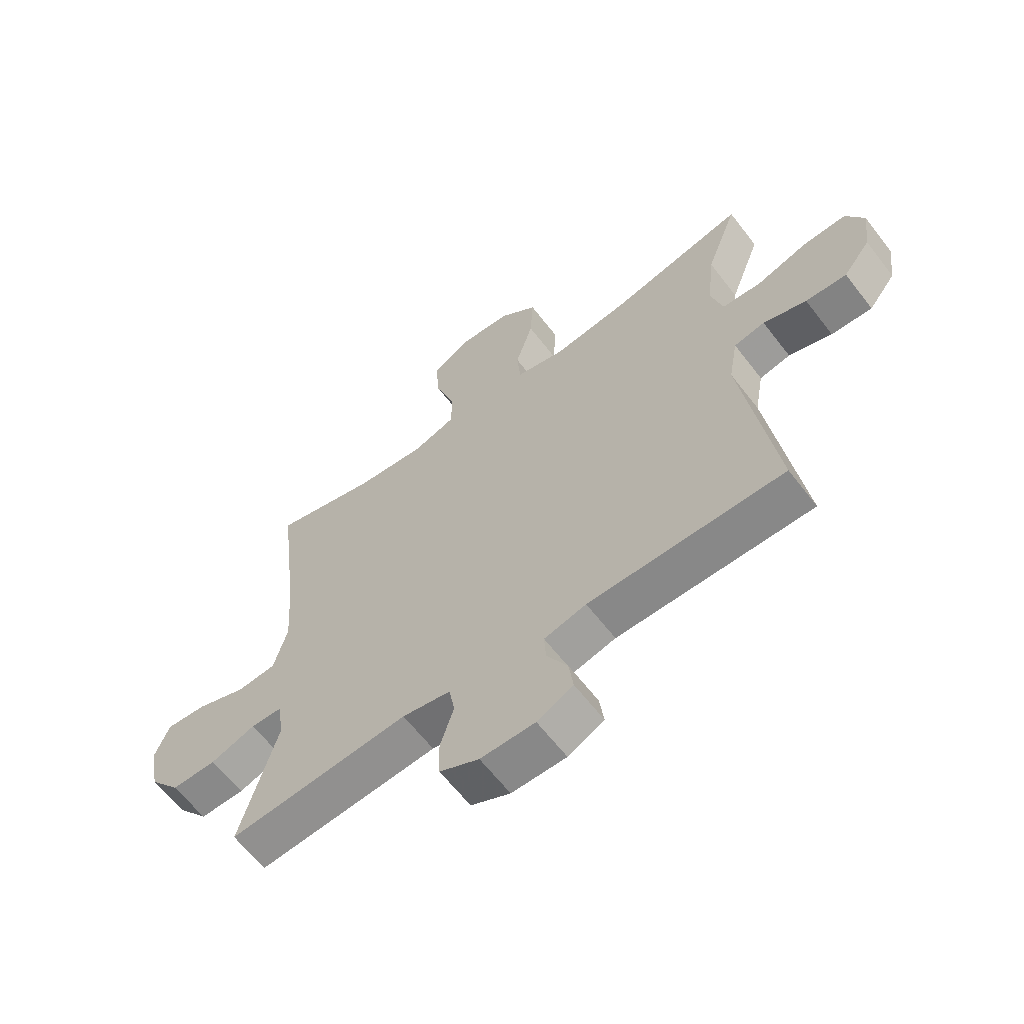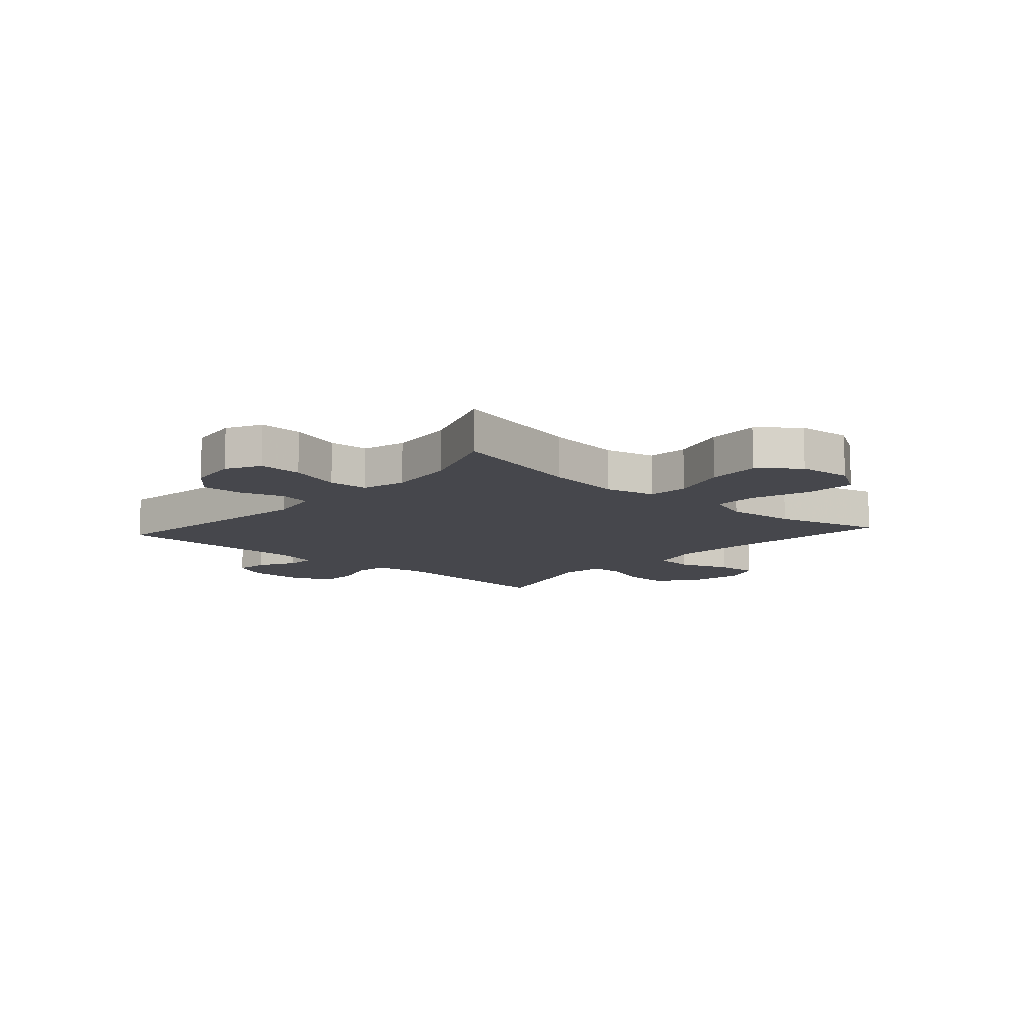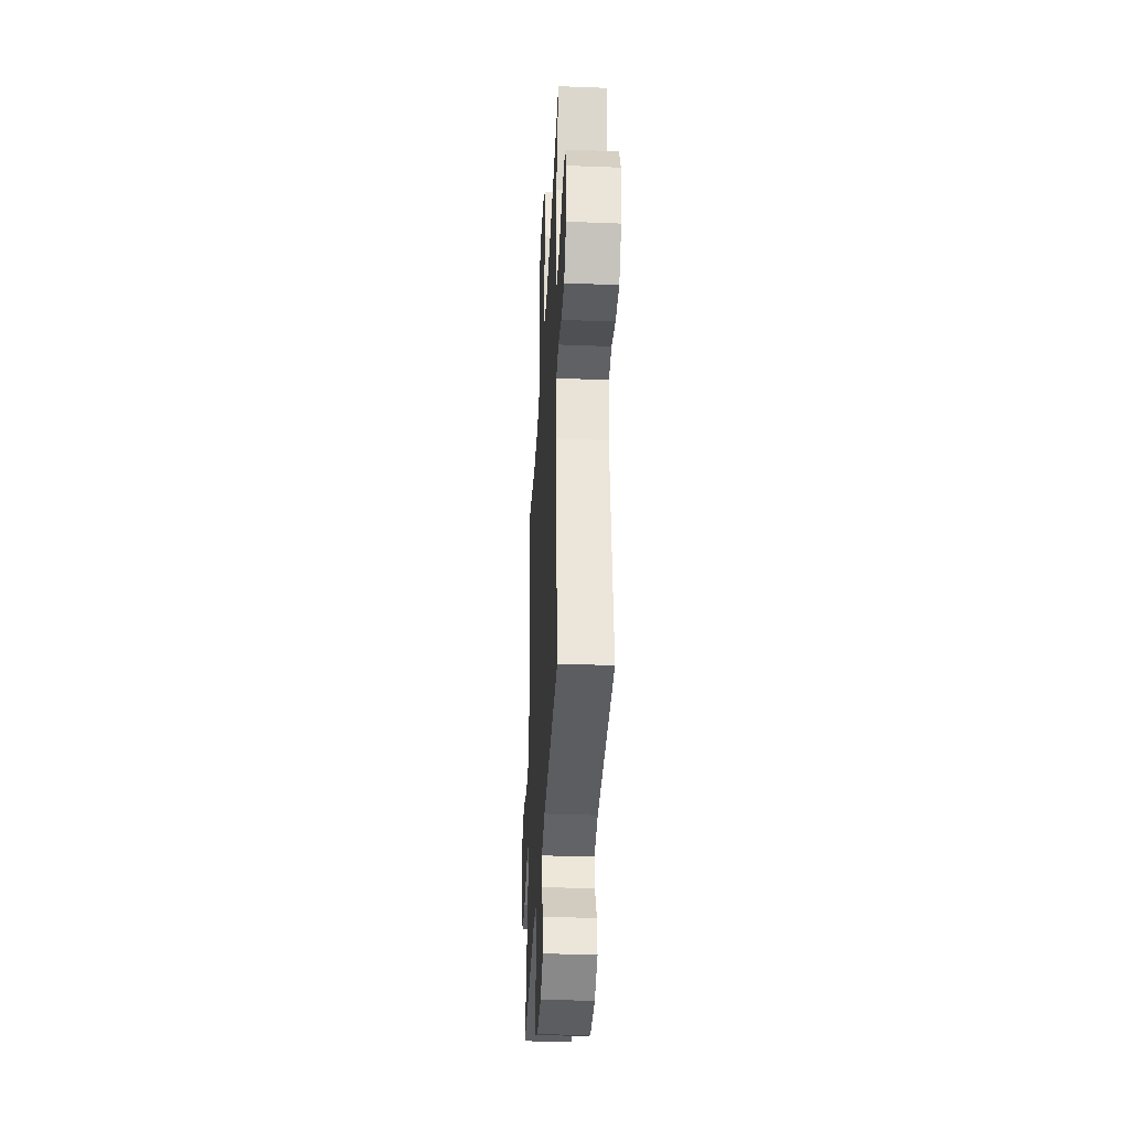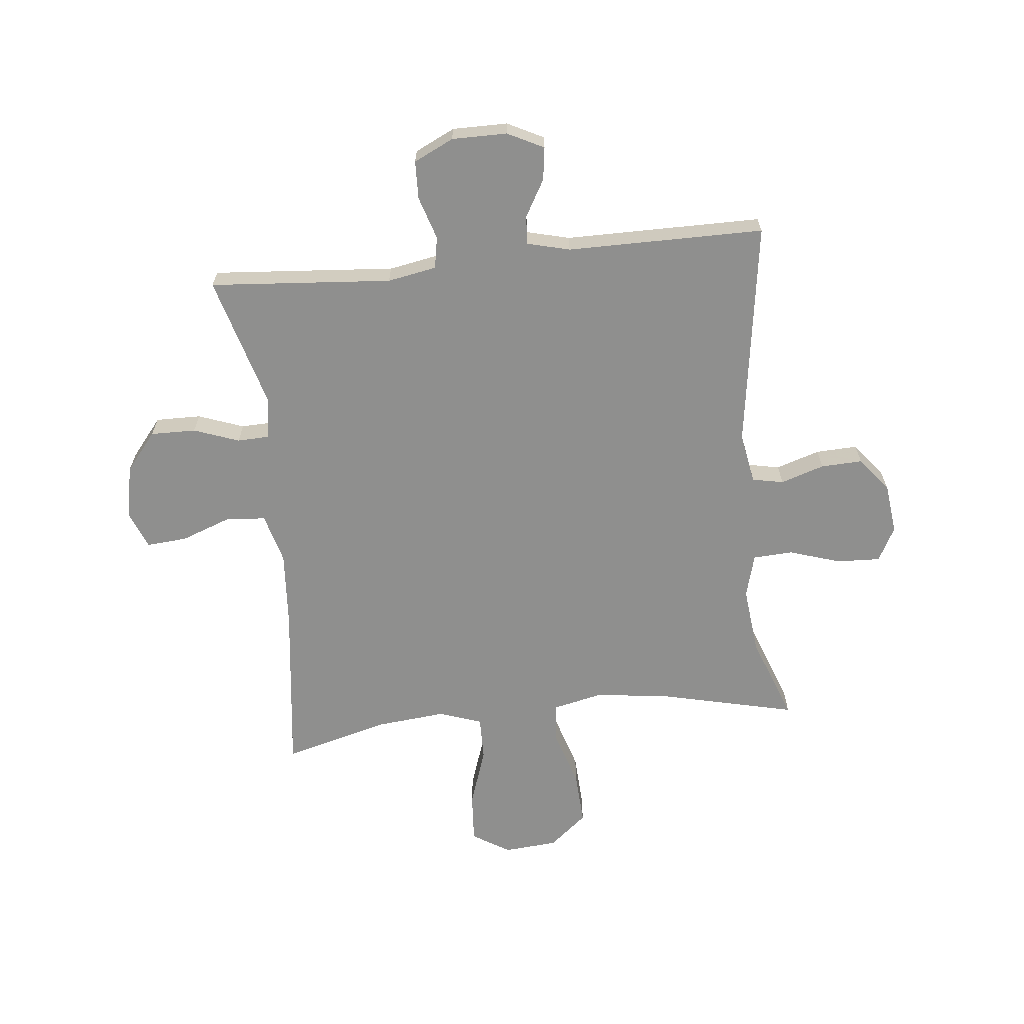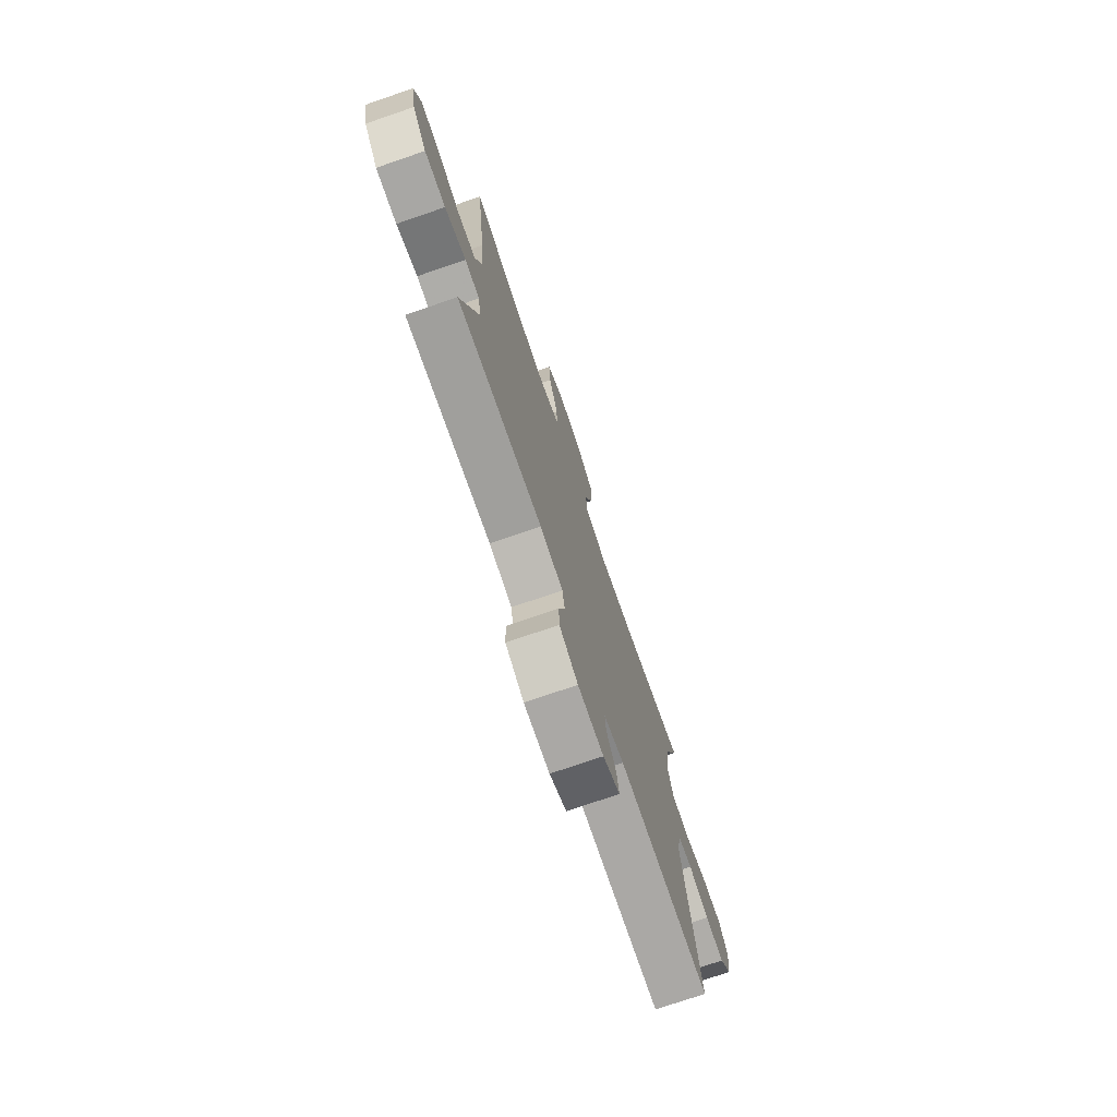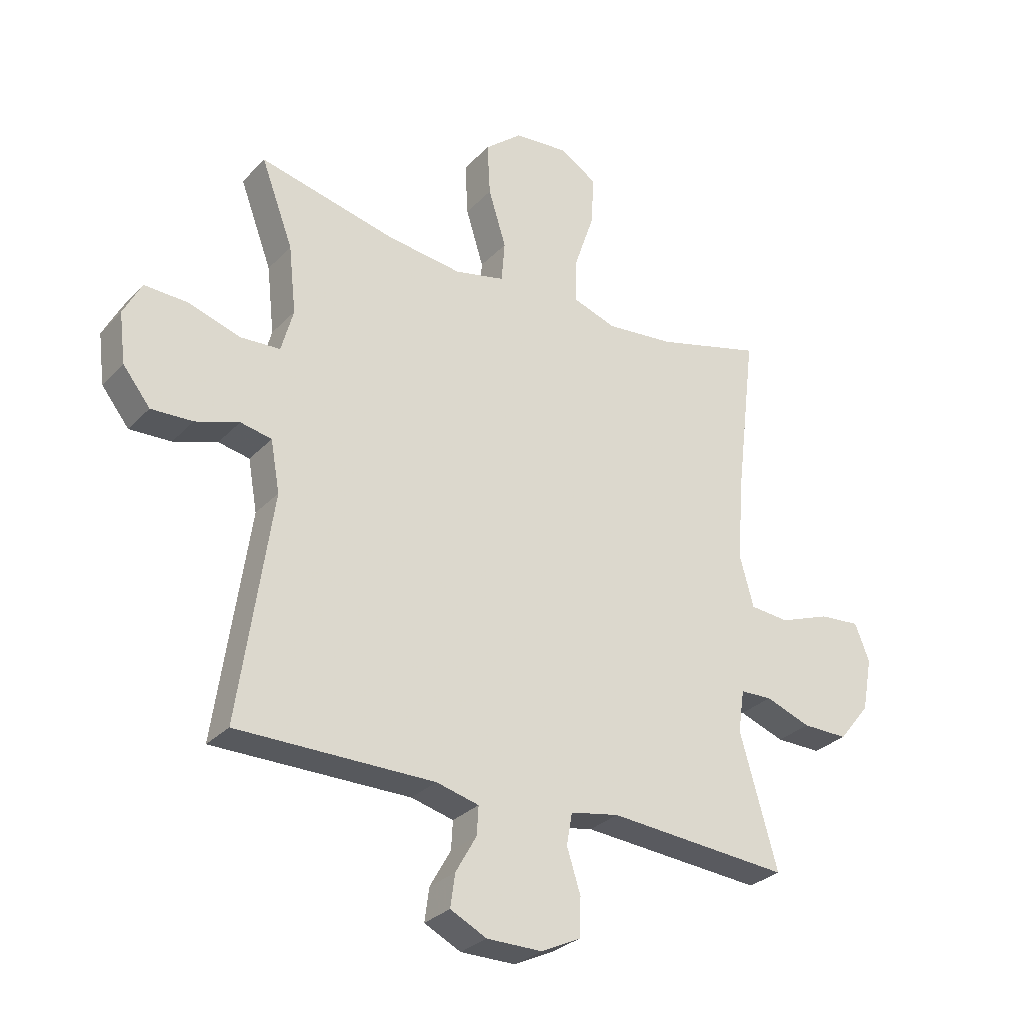
<metadata>
{"format":"obj","ext":"obj","renderer":"f3d","projection":"perspective","resolution":1024,"background":"white","views":[{"elev":-62.7,"azim":-142.5,"up":"+Z"},{"elev":-11.0,"azim":-41.8,"up":"+Y"},{"elev":-36.6,"azim":-92.9,"up":"+Z"},{"elev":-65.1,"azim":-174.1,"up":"+Y"},{"elev":-75.2,"azim":108.9,"up":"+Z"},{"elev":-29.4,"azim":-34.2,"up":"+Z"}]}
</metadata>
<code>
v 0.5 0.07 -0.5
v 0.179 0.07 -0.475
v 0.093 0.07 -0.491
v 0.083 0.07 -0.547
v 0.107 0.07 -0.623
v 0.105 0.07 -0.69
v 0.035 0.07 -0.724
v -0.062 0.07 -0.724
v -0.126 0.07 -0.692
v -0.118 0.07 -0.634
v -0.081 0.07 -0.569
v -0.078 0.07 -0.519
v -0.153 0.07 -0.5
v -0.5 0.07 -0.5
v -0.442 0.07 -0.101
v -0.458 0.07 -0.011
v -0.513 0.07 0
v -0.59 0.07 -0.025
v -0.663 0.07 -0.028
v -0.711 0.07 0.033
v -0.722 0.07 0.121
v -0.69 0.07 0.182
v -0.613 0.07 0.179
v -0.522 0.07 0.15
v -0.452 0.07 0.154
v -0.431 0.07 0.231
v -0.444 0.07 0.35
v -0.5 0.07 0.5
v -0.26 0.07 0.444
v -0.127 0.07 0.427
v -0.039 0.07 0.447
v -0.033 0.07 0.519
v -0.064 0.07 0.619
v -0.069 0.07 0.712
v -0.003 0.07 0.767
v 0.092 0.07 0.775
v 0.158 0.07 0.734
v 0.152 0.07 0.645
v 0.117 0.07 0.542
v 0.116 0.07 0.464
v 0.192 0.07 0.438
v 0.313 0.07 0.45
v 0.5 0.07 0.5
v 0.463 0.07 0.196
v 0.454 0.07 0.062
v 0.478 0.07 -0.026
v 0.547 0.07 -0.032
v 0.636 0.07 0.001
v 0.708 0.07 0.007
v 0.734 0.07 -0.058
v 0.716 0.07 -0.153
v 0.661 0.07 -0.221
v 0.581 0.07 -0.22
v 0.501 0.07 -0.191
v 0.445 0.07 -0.193
v 0.434 0.07 -0.268
v 0.5 0 -0.5
v 0.179 0 -0.475
v 0.093 0 -0.491
v 0.083 0 -0.547
v 0.107 0 -0.623
v 0.105 0 -0.69
v 0.035 0 -0.724
v -0.062 0 -0.724
v -0.126 0 -0.692
v -0.118 0 -0.634
v -0.081 0 -0.569
v -0.078 0 -0.519
v -0.153 0 -0.5
v -0.5 0 -0.5
v -0.442 0 -0.101
v -0.458 0 -0.011
v -0.513 0 0
v -0.59 0 -0.025
v -0.663 0 -0.028
v -0.711 0 0.033
v -0.722 0 0.121
v -0.69 0 0.182
v -0.613 0 0.179
v -0.522 0 0.15
v -0.452 0 0.154
v -0.431 0 0.231
v -0.444 0 0.35
v -0.5 0 0.5
v -0.26 0 0.444
v -0.127 0 0.427
v -0.039 0 0.447
v -0.033 0 0.519
v -0.064 0 0.619
v -0.069 0 0.712
v -0.003 0 0.767
v 0.092 0 0.775
v 0.158 0 0.734
v 0.152 0 0.645
v 0.117 0 0.542
v 0.116 0 0.464
v 0.192 0 0.438
v 0.313 0 0.45
v 0.5 0 0.5
v 0.463 0 0.196
v 0.454 0 0.062
v 0.478 0 -0.026
v 0.547 0 -0.032
v 0.636 0 0.001
v 0.708 0 0.007
v 0.734 0 -0.058
v 0.716 0 -0.153
v 0.661 0 -0.221
v 0.581 0 -0.22
v 0.501 0 -0.191
v 0.445 0 -0.193
v 0.434 0 -0.268
f 52 53 54
f 51 52 54
f 50 51 54
f 49 50 54
f 48 49 54
f 47 48 54
f 46 47 54 55
f 45 46 55
f 42 43 44
f 41 42 44 45
f 45 55 56
f 41 45 56
f 40 41 56
f 37 38 39
f 36 37 39
f 35 36 39
f 34 35 39
f 33 34 39
f 32 33 39
f 31 32 39 40
f 27 28 29
f 26 27 29 30
f 56 1 2
f 40 56 2
f 31 40 2
f 30 31 2
f 26 30 2
f 25 26 2
f 22 23 24
f 21 22 24
f 20 21 24
f 19 20 24
f 18 19 24
f 17 18 24
f 13 14 15
f 12 13 15 16
f 9 10 11
f 8 9 11
f 7 8 11
f 6 7 11
f 5 6 11
f 4 5 11
f 3 4 11 12
f 2 3 12 16
f 16 17 24 25
f 2 16 25
f 110 109 108
f 110 108 107
f 110 107 106
f 110 106 105
f 110 105 104
f 110 104 103
f 111 110 103 102
f 111 102 101
f 100 99 98
f 101 100 98 97
f 112 111 101
f 112 101 97
f 112 97 96
f 95 94 93
f 95 93 92
f 95 92 91
f 95 91 90
f 95 90 89
f 95 89 88
f 96 95 88 87
f 85 84 83
f 86 85 83 82
f 58 57 112
f 58 112 96
f 58 96 87
f 58 87 86
f 58 86 82
f 58 82 81
f 80 79 78
f 80 78 77
f 80 77 76
f 80 76 75
f 80 75 74
f 80 74 73
f 71 70 69
f 72 71 69 68
f 67 66 65
f 67 65 64
f 67 64 63
f 67 63 62
f 67 62 61
f 67 61 60
f 68 67 60 59
f 72 68 59 58
f 81 80 73 72
f 81 72 58
f 1 57 58 2
f 2 58 59 3
f 3 59 60 4
f 4 60 61 5
f 5 61 62 6
f 6 62 63 7
f 7 63 64 8
f 8 64 65 9
f 9 65 66 10
f 10 66 67 11
f 11 67 68 12
f 12 68 69 13
f 13 69 70 14
f 14 70 71 15
f 15 71 72 16
f 16 72 73 17
f 17 73 74 18
f 18 74 75 19
f 19 75 76 20
f 20 76 77 21
f 21 77 78 22
f 22 78 79 23
f 23 79 80 24
f 24 80 81 25
f 25 81 82 26
f 26 82 83 27
f 27 83 84 28
f 28 84 85 29
f 29 85 86 30
f 30 86 87 31
f 31 87 88 32
f 32 88 89 33
f 33 89 90 34
f 34 90 91 35
f 35 91 92 36
f 36 92 93 37
f 37 93 94 38
f 38 94 95 39
f 39 95 96 40
f 40 96 97 41
f 41 97 98 42
f 42 98 99 43
f 43 99 100 44
f 44 100 101 45
f 45 101 102 46
f 46 102 103 47
f 47 103 104 48
f 48 104 105 49
f 49 105 106 50
f 50 106 107 51
f 51 107 108 52
f 52 108 109 53
f 53 109 110 54
f 54 110 111 55
f 55 111 112 56
f 56 112 57 1

</code>
